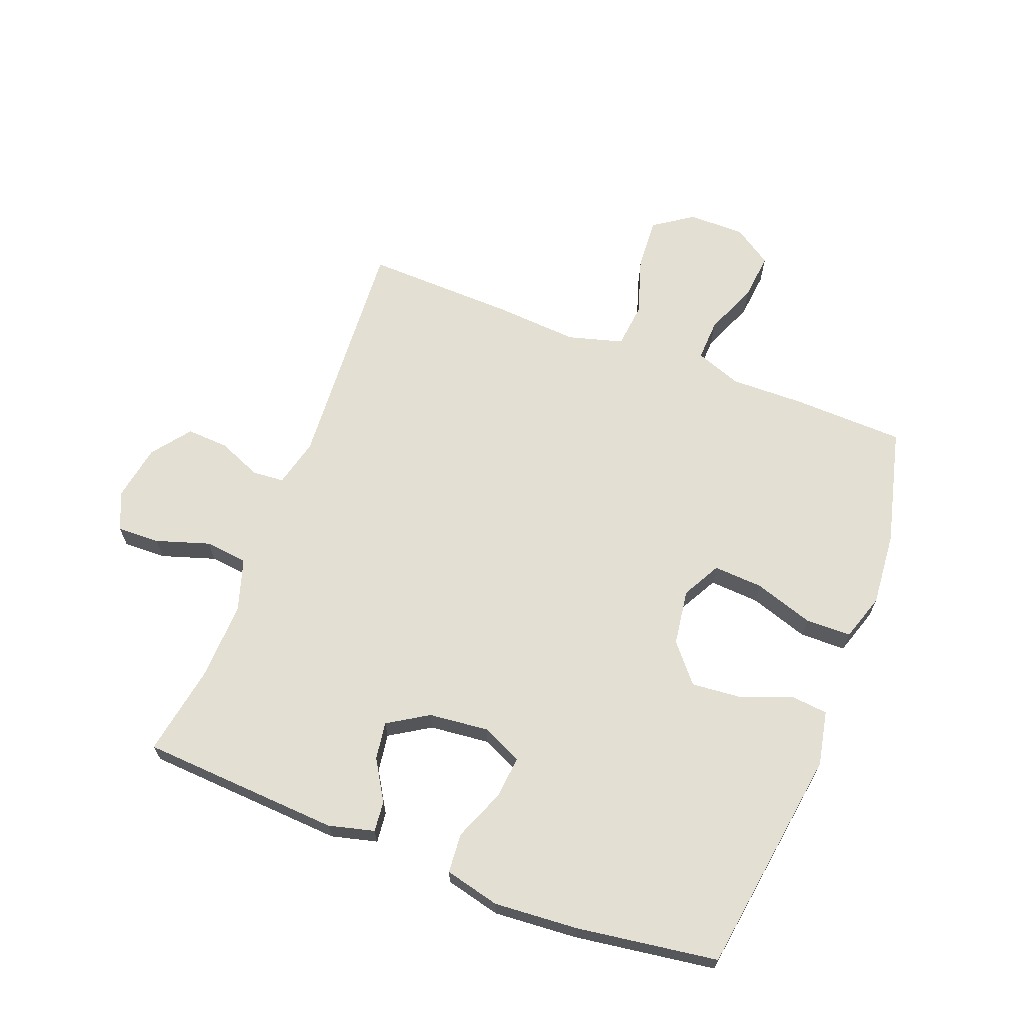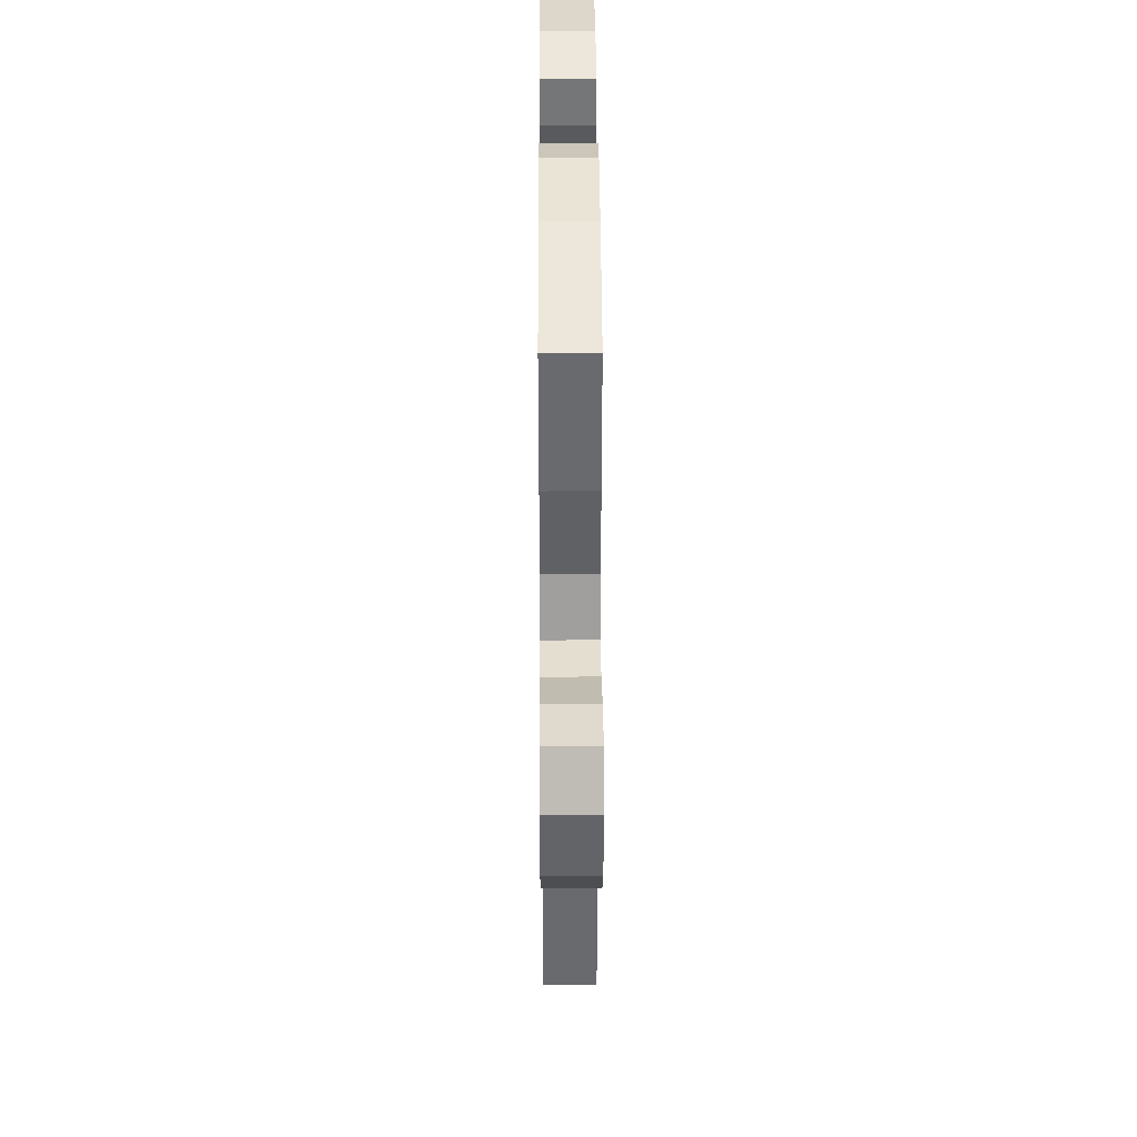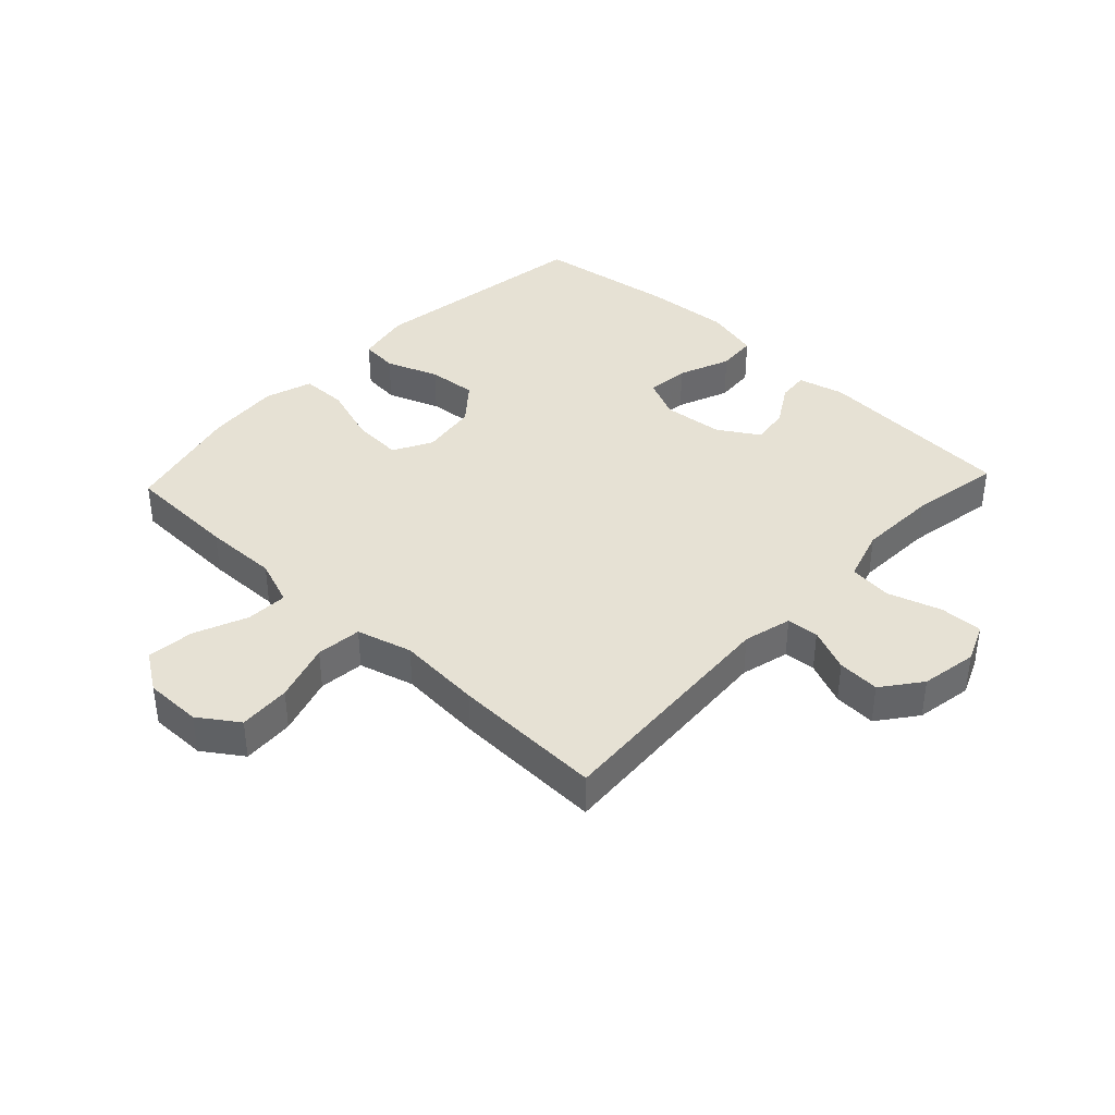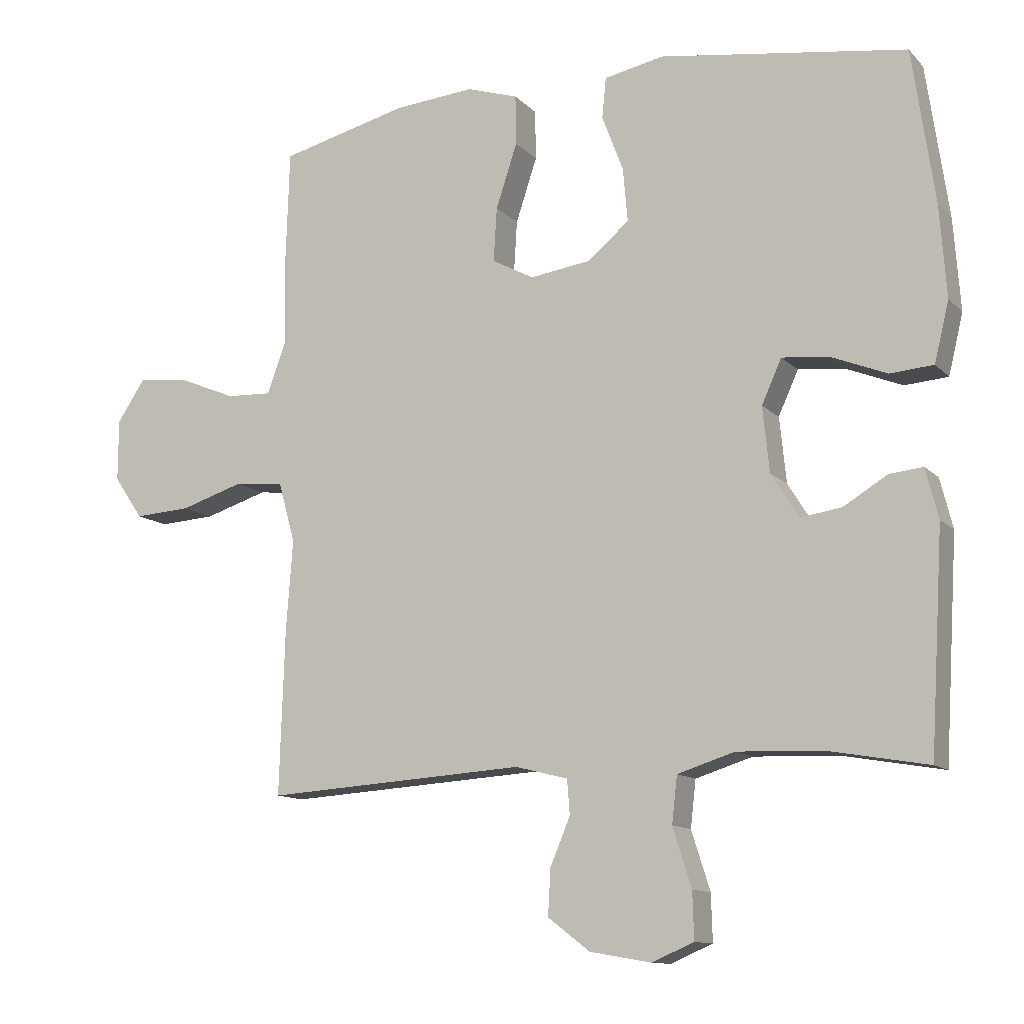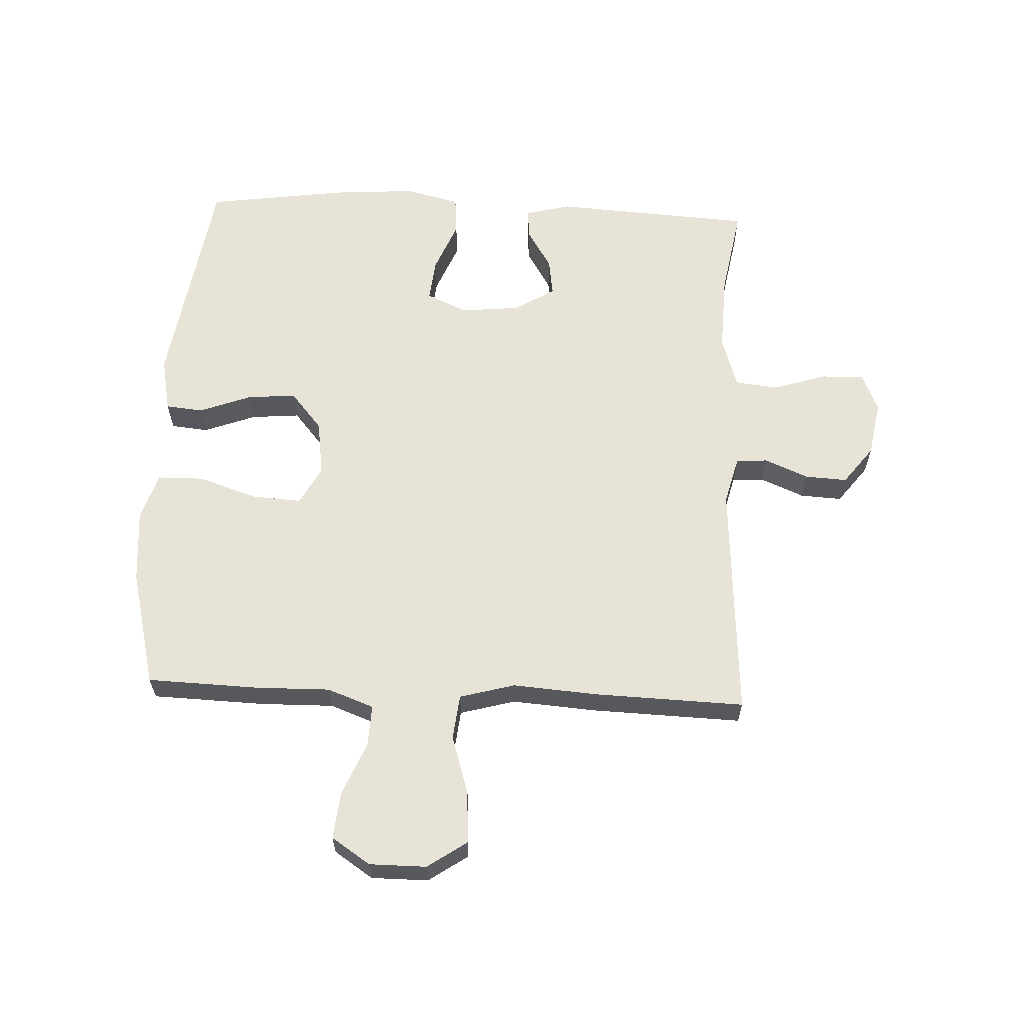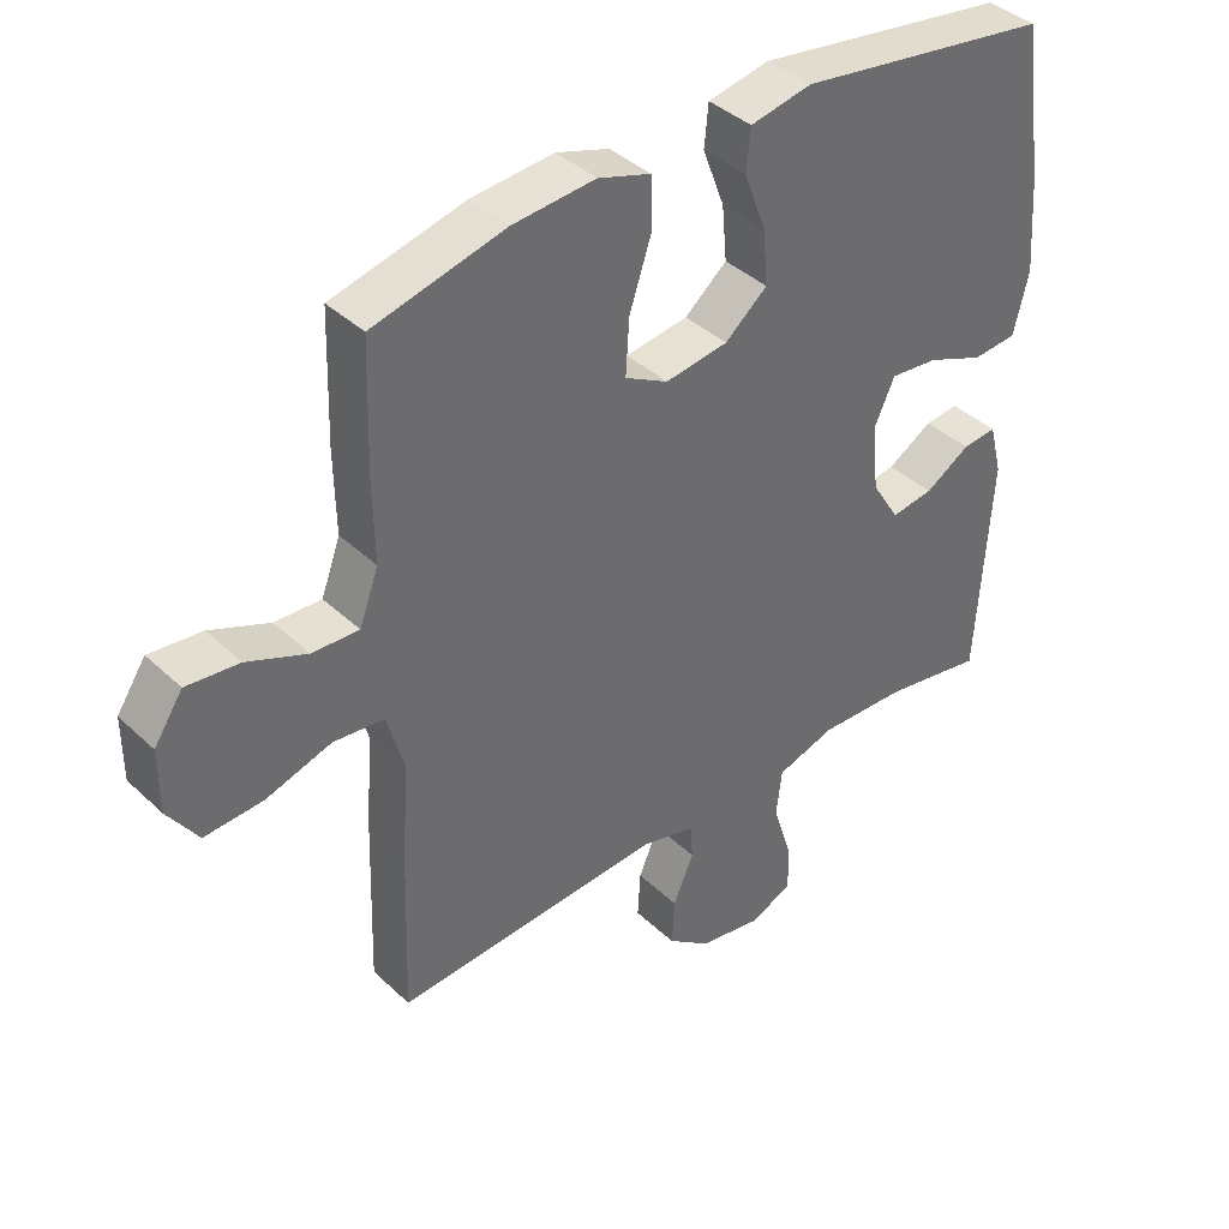
<metadata>
{"format":"obj","ext":"obj","renderer":"f3d","projection":"perspective","resolution":1024,"background":"white","views":[{"elev":66.4,"azim":-69.1,"up":"+Y"},{"elev":38.9,"azim":89.7,"up":"+Z"},{"elev":39.2,"azim":133.3,"up":"+Y"},{"elev":-11.8,"azim":-154.4,"up":"+Z"},{"elev":61.7,"azim":92.6,"up":"+Y"},{"elev":39.5,"azim":139.1,"up":"+Z"}]}
</metadata>
<code>
v 0.5 0.07 -0.5
v 0.108 0.07 -0.475
v 0.029 0.07 -0.495
v 0.025 0.07 -0.547
v 0.055 0.07 -0.618
v 0.059 0.07 -0.687
v -0.004 0.07 -0.735
v -0.096 0.07 -0.751
v -0.159 0.07 -0.724
v -0.157 0.07 -0.654
v -0.129 0.07 -0.566
v -0.137 0.07 -0.496
v -0.223 0.07 -0.469
v -0.352 0.07 -0.474
v -0.5 0.07 -0.5
v -0.52 0.07 -0.173
v -0.501 0.07 -0.098
v -0.451 0.07 -0.103
v -0.385 0.07 -0.143
v -0.323 0.07 -0.152
v -0.282 0.07 -0.086
v -0.272 0.07 0.012
v -0.302 0.07 0.078
v -0.372 0.07 0.071
v -0.456 0.07 0.037
v -0.521 0.07 0.042
v -0.543 0.07 0.132
v -0.533 0.07 0.27
v -0.5 0.07 0.5
v -0.129 0.07 0.555
v -0.039 0.07 0.537
v -0.033 0.07 0.476
v -0.065 0.07 0.391
v -0.072 0.07 0.311
v -0.01 0.07 0.259
v 0.082 0.07 0.246
v 0.145 0.07 0.28
v 0.14 0.07 0.361
v 0.108 0.07 0.458
v 0.109 0.07 0.533
v 0.186 0.07 0.558
v 0.307 0.07 0.548
v 0.5 0.07 0.5
v 0.506 0.07 0.317
v 0.504 0.07 0.196
v 0.532 0.07 0.12
v 0.6 0.07 0.123
v 0.687 0.07 0.159
v 0.764 0.07 0.167
v 0.806 0.07 0.104
v 0.806 0.07 0.011
v 0.762 0.07 -0.053
v 0.677 0.07 -0.048
v 0.581 0.07 -0.018
v 0.507 0.07 -0.026
v 0.482 0.07 -0.116
v 0.492 0.07 -0.253
v 0.5 0 -0.5
v 0.108 0 -0.475
v 0.029 0 -0.495
v 0.025 0 -0.547
v 0.055 0 -0.618
v 0.059 0 -0.687
v -0.004 0 -0.735
v -0.096 0 -0.751
v -0.159 0 -0.724
v -0.157 0 -0.654
v -0.129 0 -0.566
v -0.137 0 -0.496
v -0.223 0 -0.469
v -0.352 0 -0.474
v -0.5 0 -0.5
v -0.52 0 -0.173
v -0.501 0 -0.098
v -0.451 0 -0.103
v -0.385 0 -0.143
v -0.323 0 -0.152
v -0.282 0 -0.086
v -0.272 0 0.012
v -0.302 0 0.078
v -0.372 0 0.071
v -0.456 0 0.037
v -0.521 0 0.042
v -0.543 0 0.132
v -0.533 0 0.27
v -0.5 0 0.5
v -0.129 0 0.555
v -0.039 0 0.537
v -0.033 0 0.476
v -0.065 0 0.391
v -0.072 0 0.311
v -0.01 0 0.259
v 0.082 0 0.246
v 0.145 0 0.28
v 0.14 0 0.361
v 0.108 0 0.458
v 0.109 0 0.533
v 0.186 0 0.558
v 0.307 0 0.548
v 0.5 0 0.5
v 0.506 0 0.317
v 0.504 0 0.196
v 0.532 0 0.12
v 0.6 0 0.123
v 0.687 0 0.159
v 0.764 0 0.167
v 0.806 0 0.104
v 0.806 0 0.011
v 0.762 0 -0.053
v 0.677 0 -0.048
v 0.581 0 -0.018
v 0.507 0 -0.026
v 0.482 0 -0.116
v 0.492 0 -0.253
f 56 57 1 2
f 55 56 2 3
f 52 53 54
f 51 52 54
f 50 51 54
f 49 50 54
f 48 49 54
f 47 48 54
f 46 47 54 55
f 45 46 55 3
f 43 44 45
f 42 43 45
f 41 42 45
f 40 41 45
f 39 40 45
f 38 39 45
f 37 38 45
f 36 37 45 3
f 31 32 33
f 30 31 33
f 29 30 33
f 28 29 33
f 27 28 33
f 26 27 33
f 25 26 33
f 24 25 33
f 23 24 33 34
f 22 23 34 35
f 17 18 19
f 16 17 19
f 15 16 19
f 14 15 19
f 13 14 19 20
f 12 13 20 21
f 9 10 11
f 8 9 11
f 7 8 11
f 6 7 11
f 5 6 11
f 4 5 11
f 4 11 12
f 22 35 36
f 21 22 36
f 12 21 36
f 4 12 36
f 3 4 36
f 59 58 114 113
f 60 59 113 112
f 111 110 109
f 111 109 108
f 111 108 107
f 111 107 106
f 111 106 105
f 111 105 104
f 112 111 104 103
f 60 112 103 102
f 102 101 100
f 102 100 99
f 102 99 98
f 102 98 97
f 102 97 96
f 102 96 95
f 102 95 94
f 60 102 94 93
f 90 89 88
f 90 88 87
f 90 87 86
f 90 86 85
f 90 85 84
f 90 84 83
f 90 83 82
f 90 82 81
f 91 90 81 80
f 92 91 80 79
f 76 75 74
f 76 74 73
f 76 73 72
f 76 72 71
f 77 76 71 70
f 78 77 70 69
f 68 67 66
f 68 66 65
f 68 65 64
f 68 64 63
f 68 63 62
f 68 62 61
f 69 68 61
f 93 92 79
f 93 79 78
f 93 78 69
f 93 69 61
f 93 61 60
f 1 58 59 2
f 2 59 60 3
f 3 60 61 4
f 4 61 62 5
f 5 62 63 6
f 6 63 64 7
f 7 64 65 8
f 8 65 66 9
f 9 66 67 10
f 10 67 68 11
f 11 68 69 12
f 12 69 70 13
f 13 70 71 14
f 14 71 72 15
f 15 72 73 16
f 16 73 74 17
f 17 74 75 18
f 18 75 76 19
f 19 76 77 20
f 20 77 78 21
f 21 78 79 22
f 22 79 80 23
f 23 80 81 24
f 24 81 82 25
f 25 82 83 26
f 26 83 84 27
f 27 84 85 28
f 28 85 86 29
f 29 86 87 30
f 30 87 88 31
f 31 88 89 32
f 32 89 90 33
f 33 90 91 34
f 34 91 92 35
f 35 92 93 36
f 36 93 94 37
f 37 94 95 38
f 38 95 96 39
f 39 96 97 40
f 40 97 98 41
f 41 98 99 42
f 42 99 100 43
f 43 100 101 44
f 44 101 102 45
f 45 102 103 46
f 46 103 104 47
f 47 104 105 48
f 48 105 106 49
f 49 106 107 50
f 50 107 108 51
f 51 108 109 52
f 52 109 110 53
f 53 110 111 54
f 54 111 112 55
f 55 112 113 56
f 56 113 114 57
f 57 114 58 1

</code>
